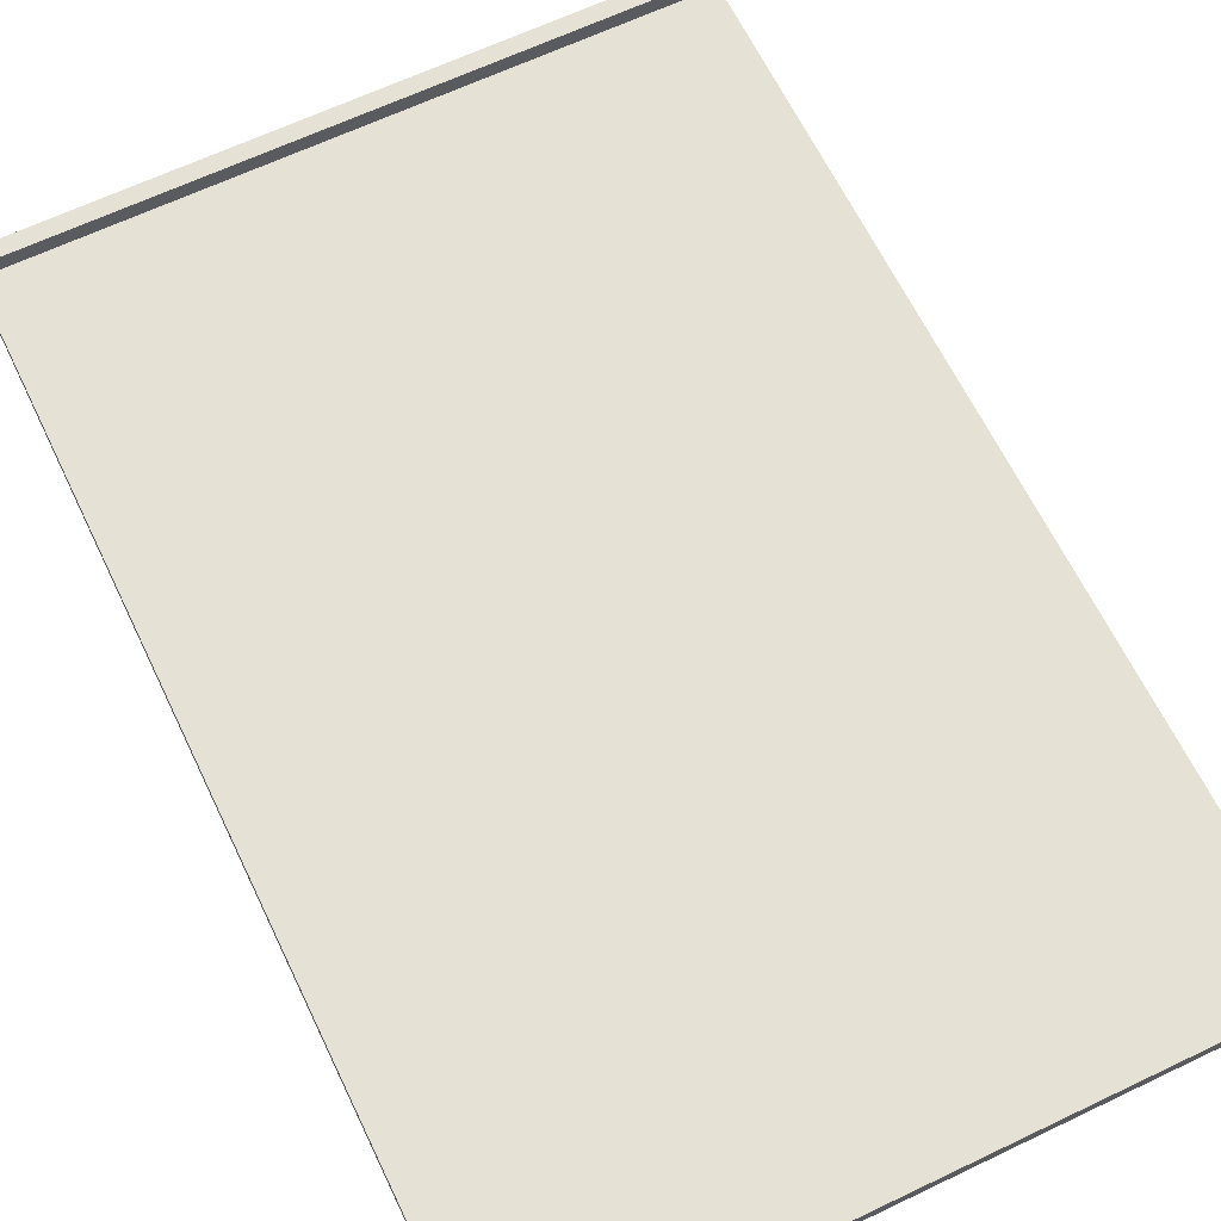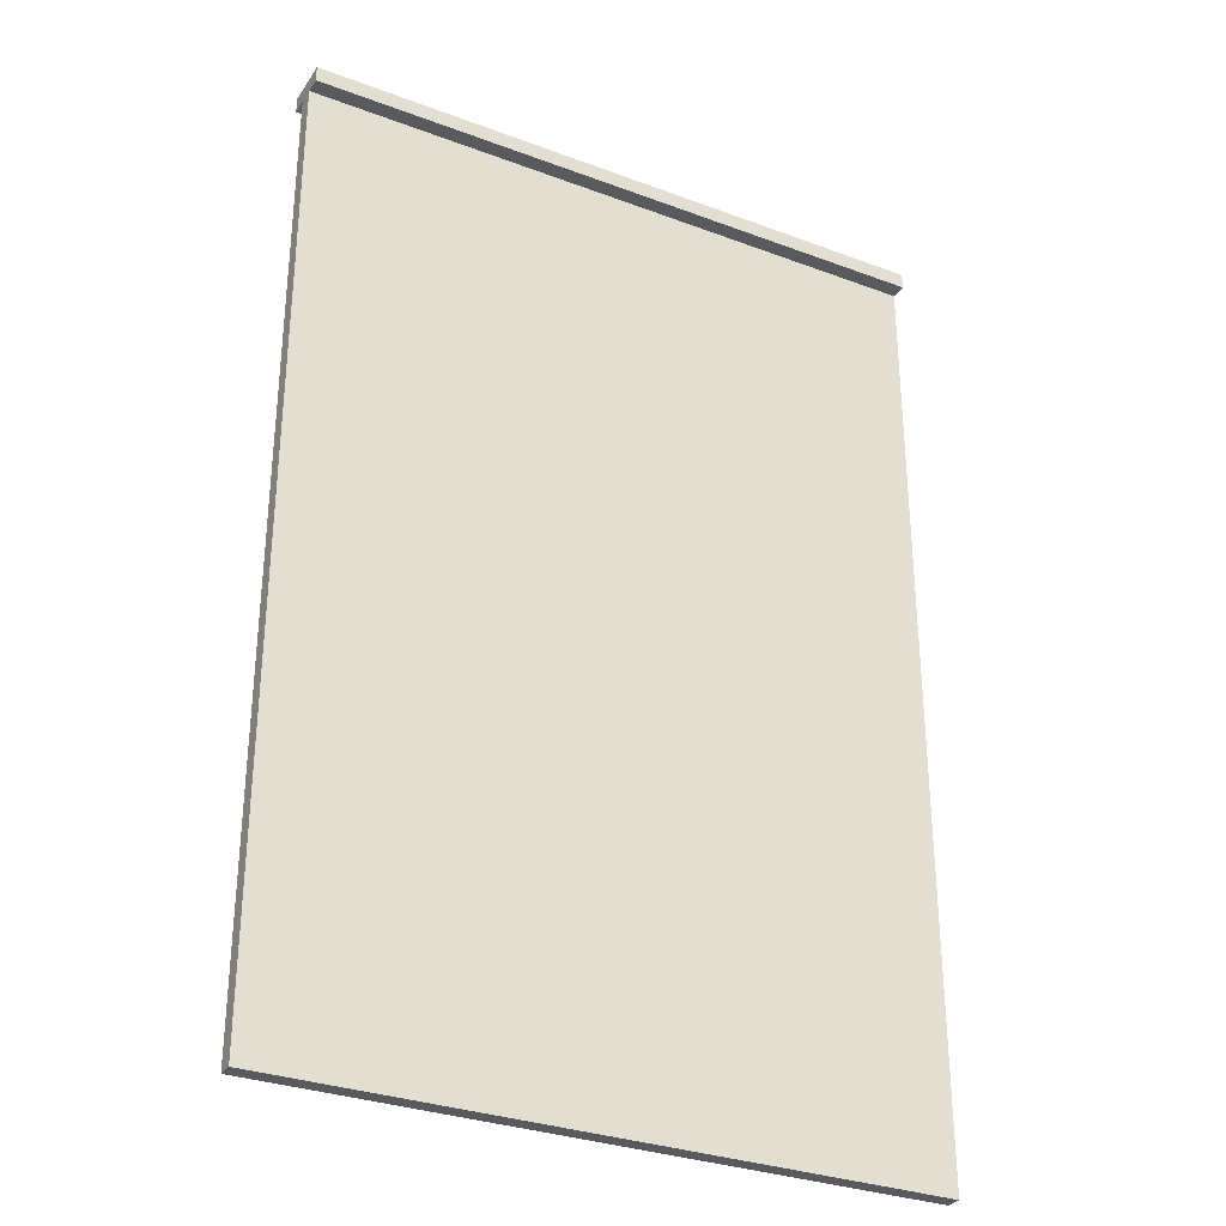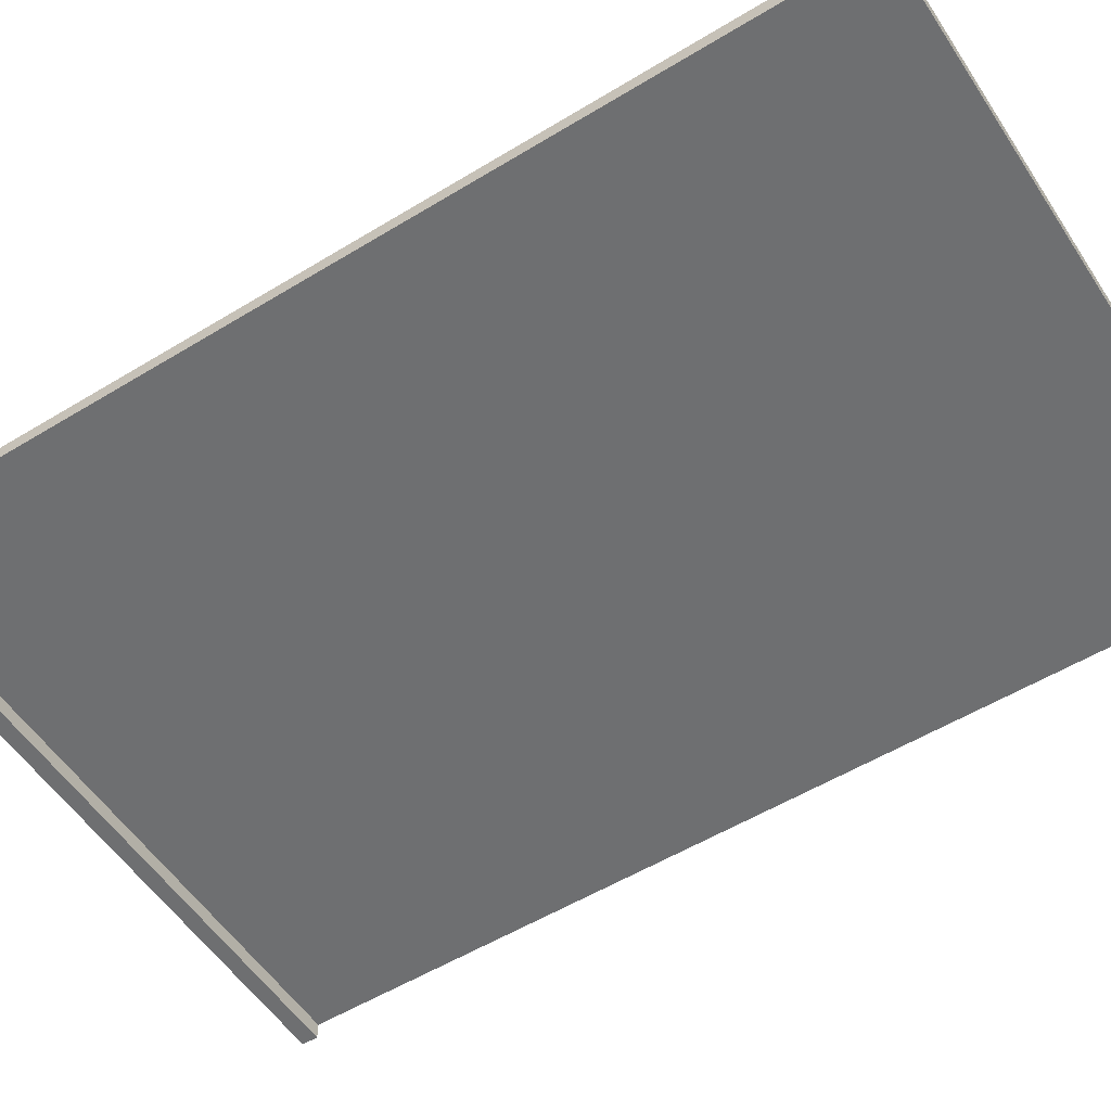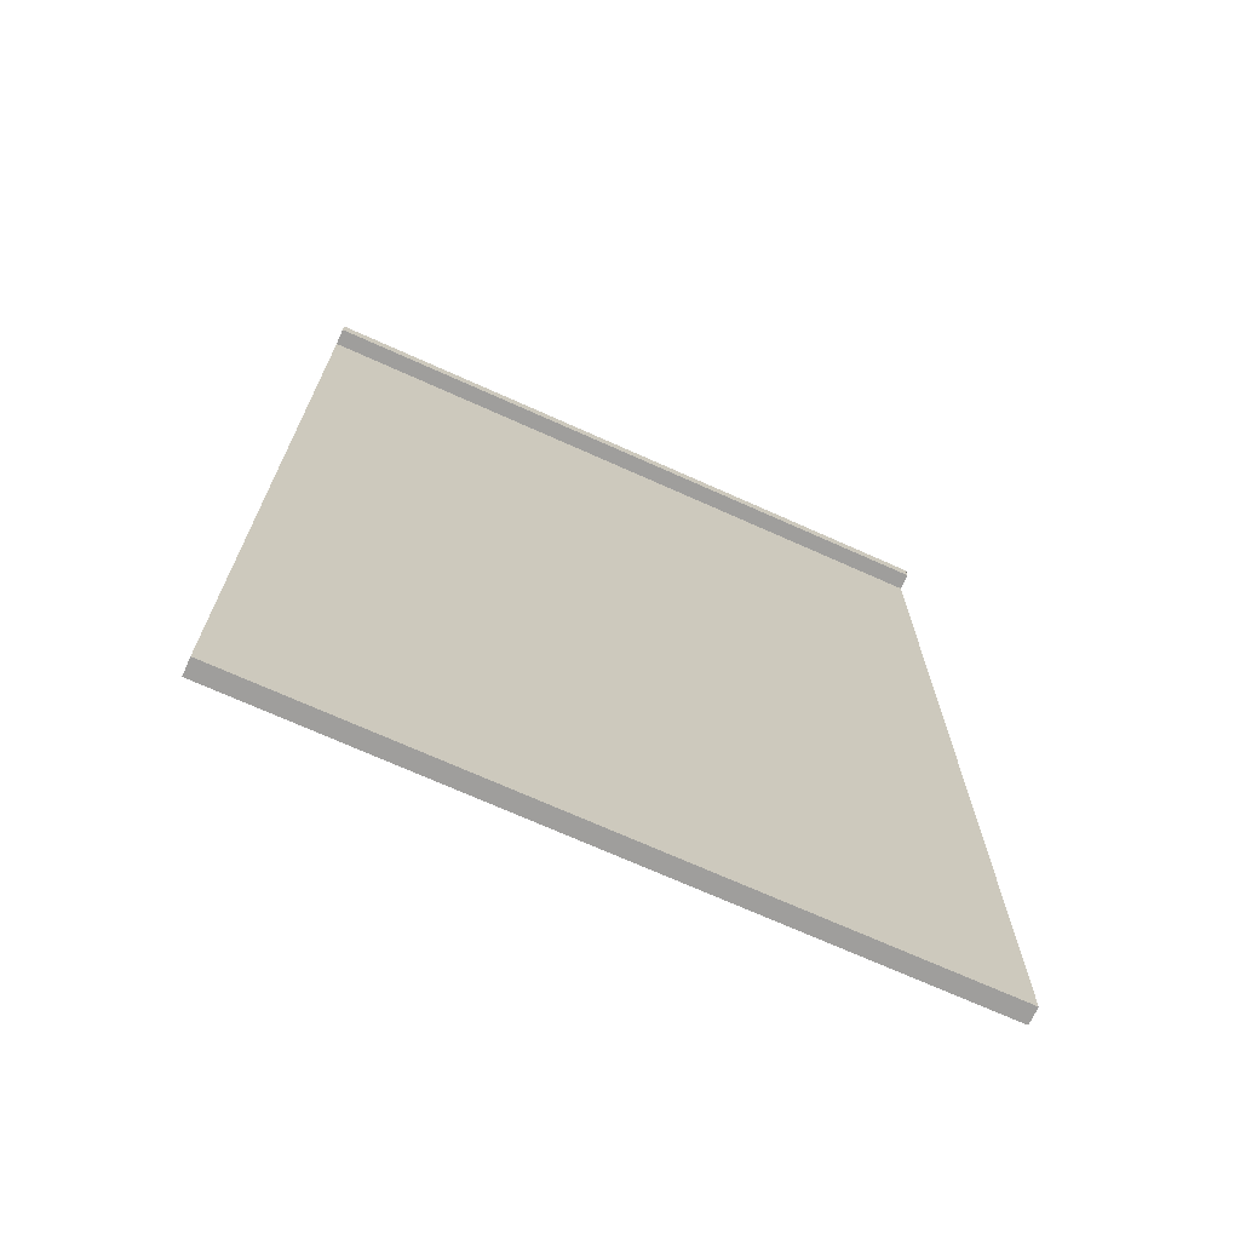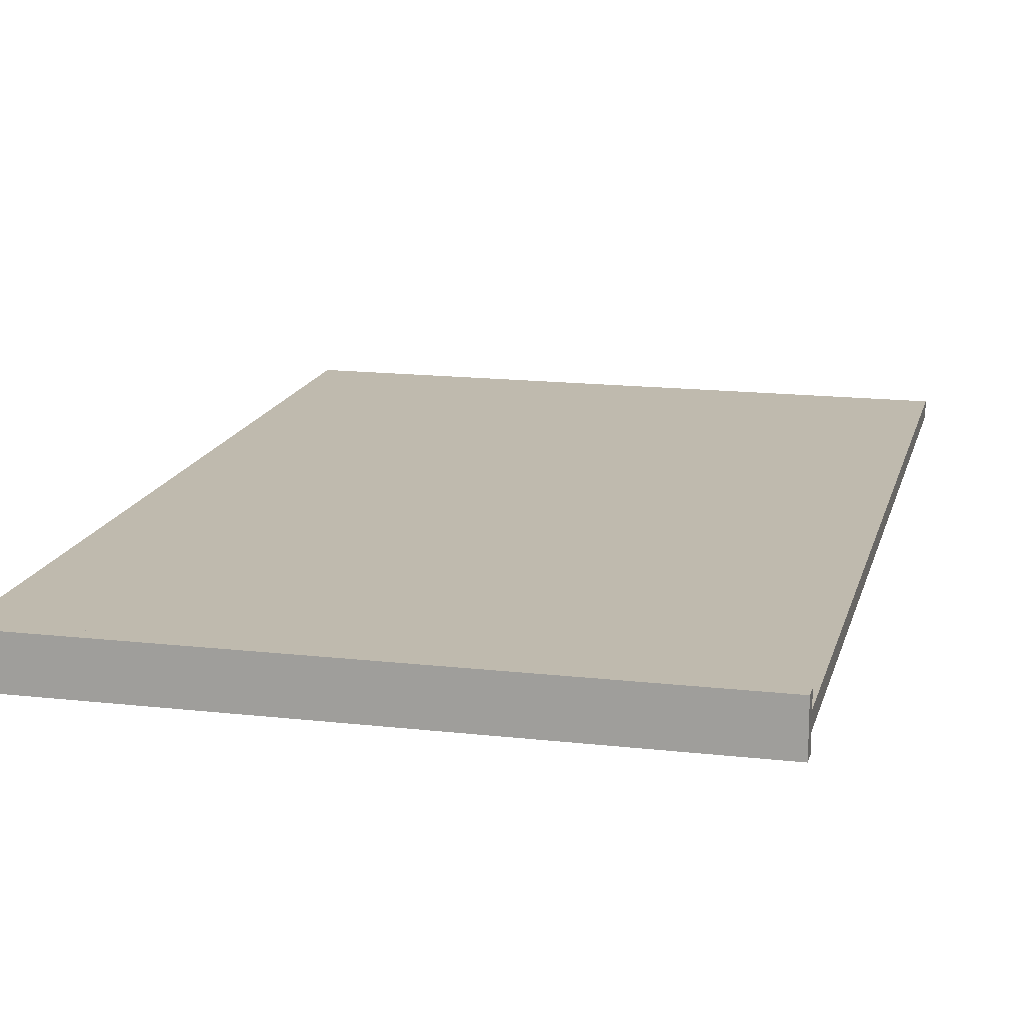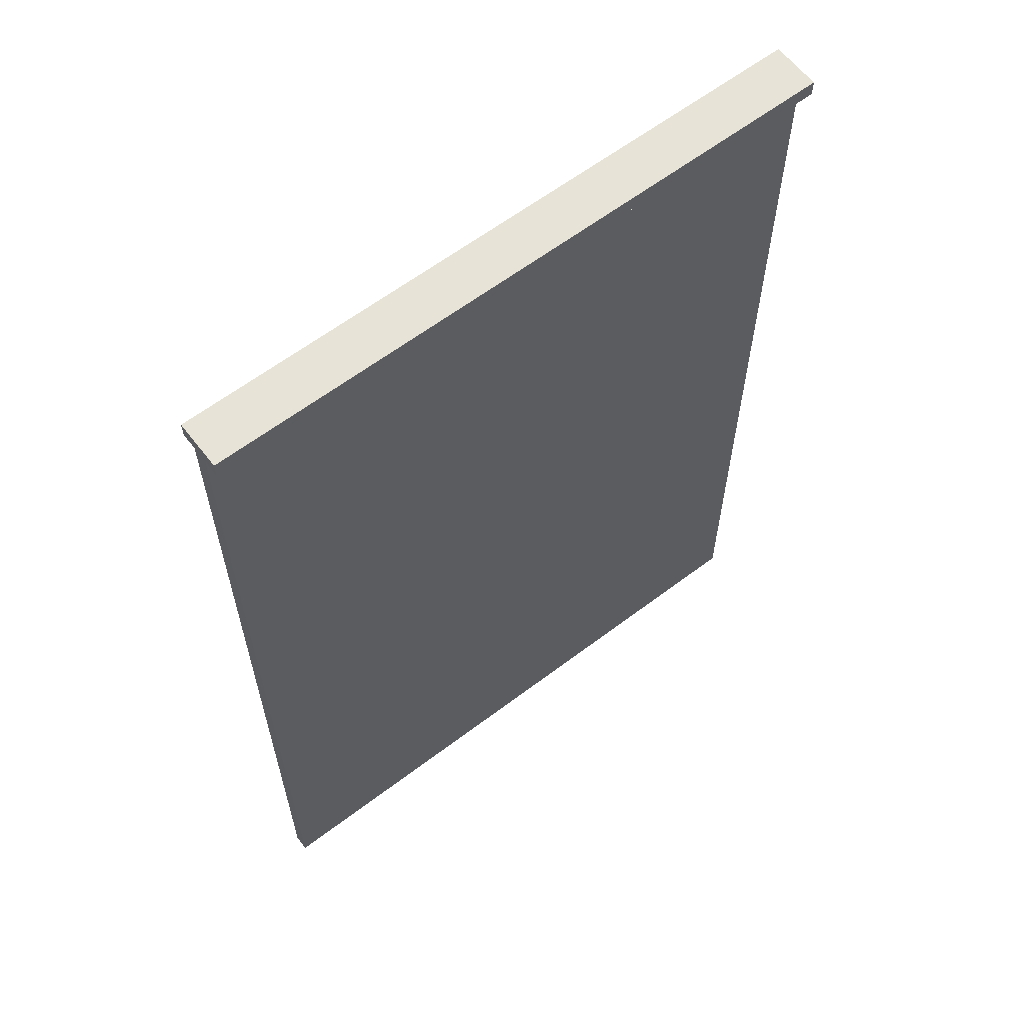
<metadata>
{"format":"obj","ext":"obj","renderer":"f3d","projection":"perspective","resolution":1024,"background":"white","views":[{"elev":64.5,"azim":-25.7,"up":"+Z"},{"elev":-31.2,"azim":-28.1,"up":"+Y"},{"elev":-54.6,"azim":-57.2,"up":"+Z"},{"elev":-71.1,"azim":155.8,"up":"+Y"},{"elev":15.6,"azim":-166.5,"up":"+Z"},{"elev":61.9,"azim":142.4,"up":"+Y"}]}
</metadata>
<code>
o
v -2 0 0
v -2 0 -0.1
v -2 0.1 0
v -2 0.1 -0.1
v -2 2.7 0
v -2 2.7 -0.1
v -2 2.8 0
v -2 2.8 -0.1
v -2 3.3 0
v -2 3.3 -0.1
v -2 3.4 0
v -2 3.4 -0.1
v -2 5.9 0.1
v -2 5.9 0
v -2 5.9 -0.1
v -2 5.9 -0.2
v -2 6 0.1
v -2 6 -0.2
v 2 0 0
v 2 0 -0.1
v 2 0.1 0
v 2 0.1 -0.1
v 2 2.7 0
v 2 2.7 -0.1
v 2 2.8 0
v 2 2.8 -0.1
v 2 3.3 0
v 2 3.3 -0.1
v 2 3.4 0
v 2 3.4 -0.1
v 2 5.9 0.1
v 2 5.9 0
v 2 5.9 -0.1
v 2 5.9 -0.2
v 2 6 0.1
v 2 6 -0.2
v -2 5.9 0.1
v -2 6 0.1
v 2 5.9 0.1
v 2 6 0.1
v -2 0 0
v -2 0.1 0
v -2 2.7 0
v -2 2.8 0
v -2 3.3 0
v -2 3.4 0
v -2 5.9 0
v 2 0 0
v 2 0.1 0
v 2 2.7 0
v 2 2.8 0
v 2 3.3 0
v 2 3.4 0
v 2 5.9 0
v -2 0 -0.1
v -2 0.1 -0.1
v -2 2.7 -0.1
v -2 2.8 -0.1
v -2 3.3 -0.1
v -2 3.4 -0.1
v -2 5.9 -0.1
v 2 0 -0.1
v 2 0.1 -0.1
v 2 2.7 -0.1
v 2 2.8 -0.1
v 2 3.3 -0.1
v 2 3.4 -0.1
v 2 5.9 -0.1
v -2 5.9 -0.2
v -2 6 -0.2
v 2 5.9 -0.2
v 2 6 -0.2
v -2 0 0
v 2 0 0
v -2 0 -0.1
v 2 0 -0.1
v -2 5.9 0.1
v 2 5.9 0.1
v -2 5.9 0
v 2 5.9 0
v -2 5.9 -0.1
v 2 5.9 -0.1
v -2 5.9 -0.2
v 2 5.9 -0.2
v -2 6 0.1
v 2 6 0.1
v -2 6 -0.2
v 2 6 -0.2
f 3 2 1
f 4 2 3
f 5 4 3
f 6 4 5
f 7 6 5
f 8 6 7
f 9 8 7
f 10 8 9
f 11 10 9
f 12 10 11
f 14 12 11
f 15 12 14
f 17 15 14
f 17 16 15
f 17 14 13
f 18 16 17
f 19 20 21
f 21 20 22
f 21 22 23
f 23 22 24
f 23 24 25
f 25 24 26
f 25 26 27
f 27 26 28
f 27 28 29
f 29 28 30
f 29 30 32
f 32 30 33
f 32 33 35
f 33 34 35
f 31 32 35
f 35 34 36
f 39 38 37
f 40 38 39
f 48 42 41
f 49 43 42
f 49 42 48
f 50 44 43
f 50 43 49
f 51 45 44
f 51 44 50
f 52 46 45
f 52 45 51
f 53 47 46
f 53 46 52
f 54 47 53
f 55 56 62
f 56 57 63
f 62 56 63
f 57 58 64
f 63 57 64
f 58 59 65
f 64 58 65
f 59 60 66
f 65 59 66
f 60 61 67
f 66 60 67
f 67 61 68
f 69 70 71
f 71 70 72
f 75 74 73
f 76 74 75
f 79 78 77
f 80 78 79
f 83 82 81
f 84 82 83
f 85 86 87
f 87 86 88

</code>
